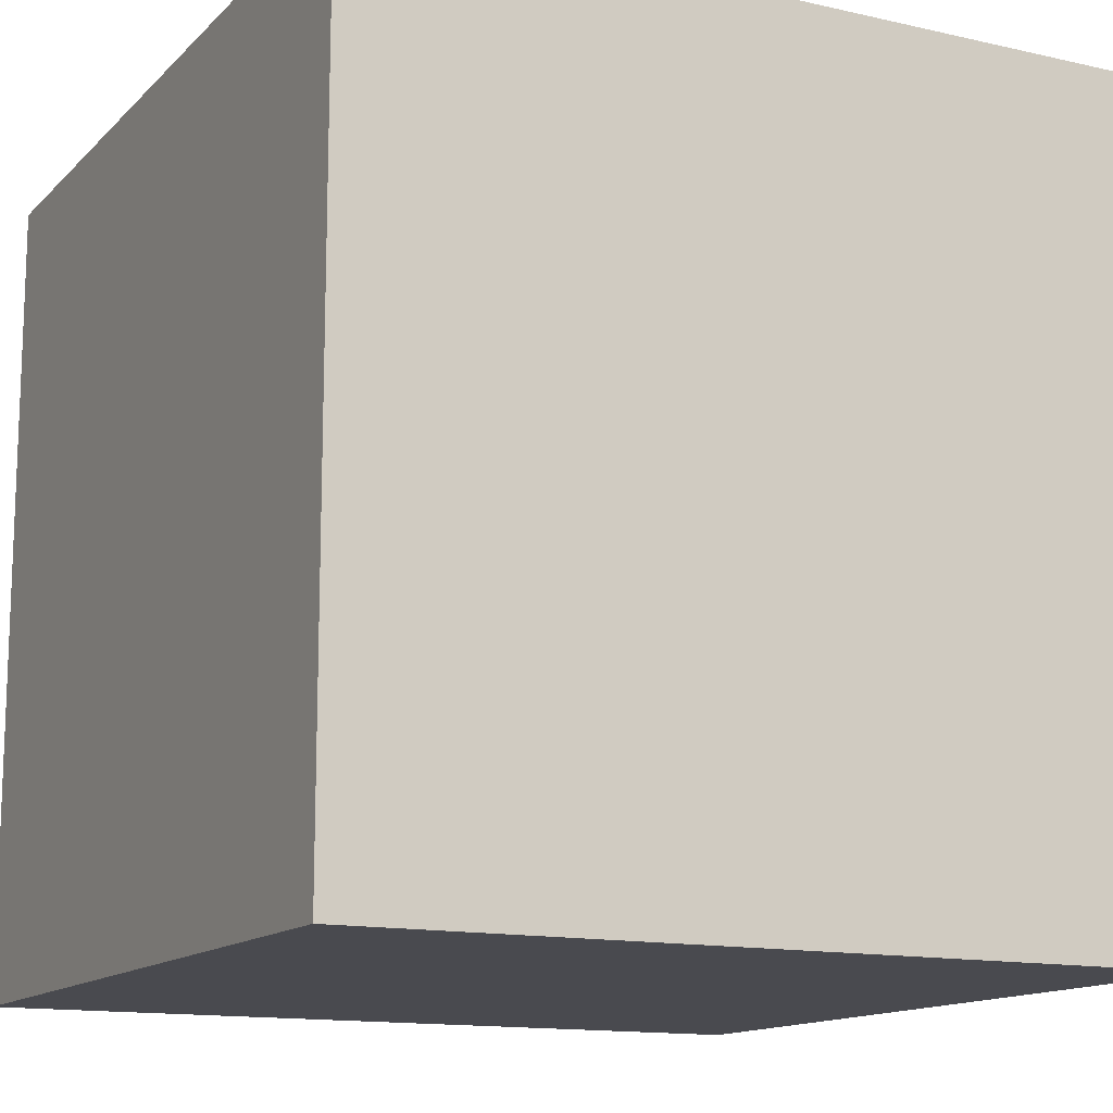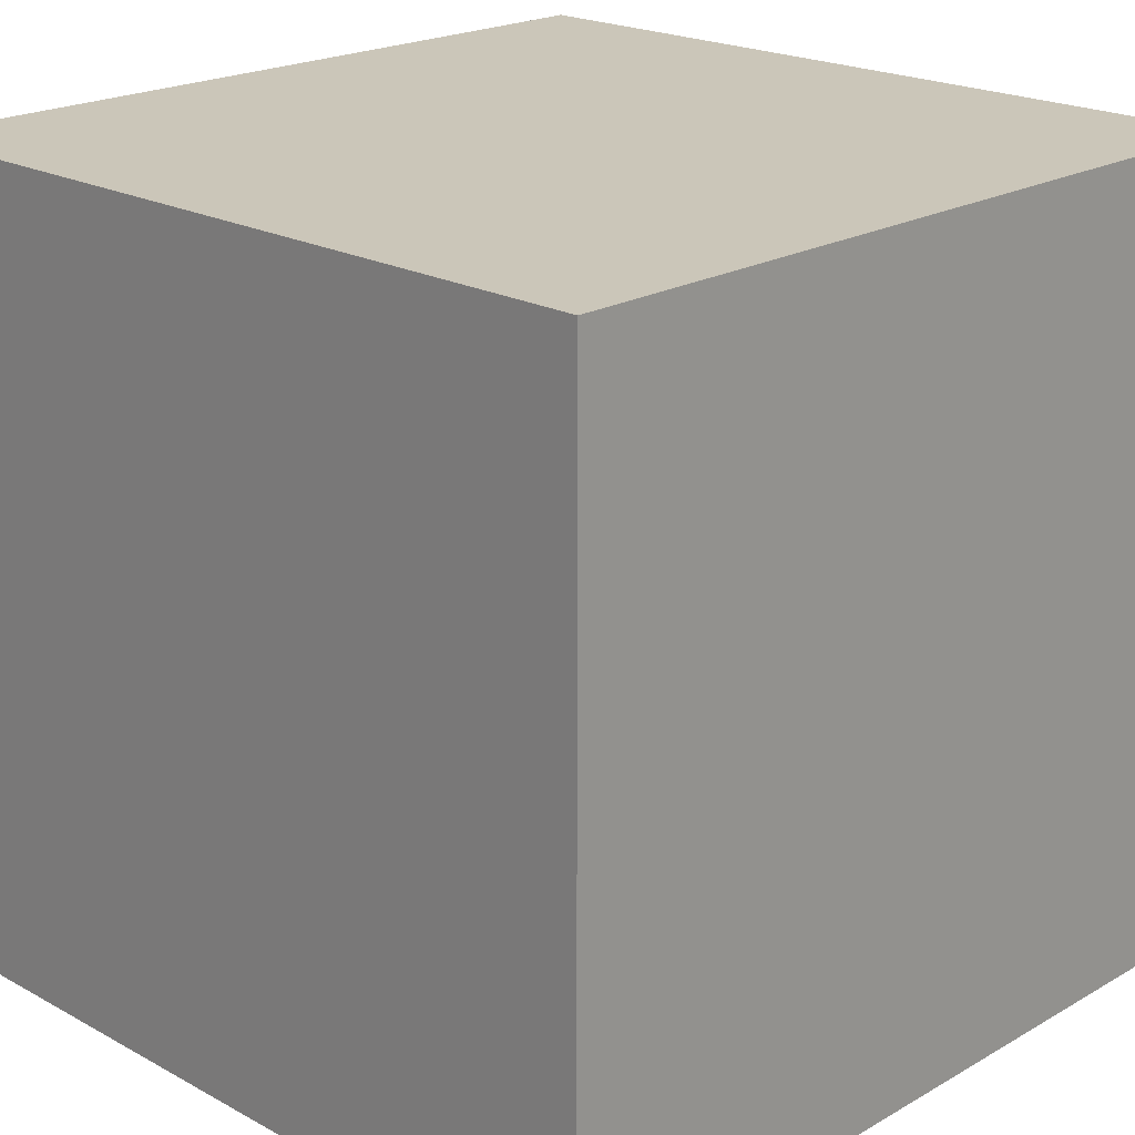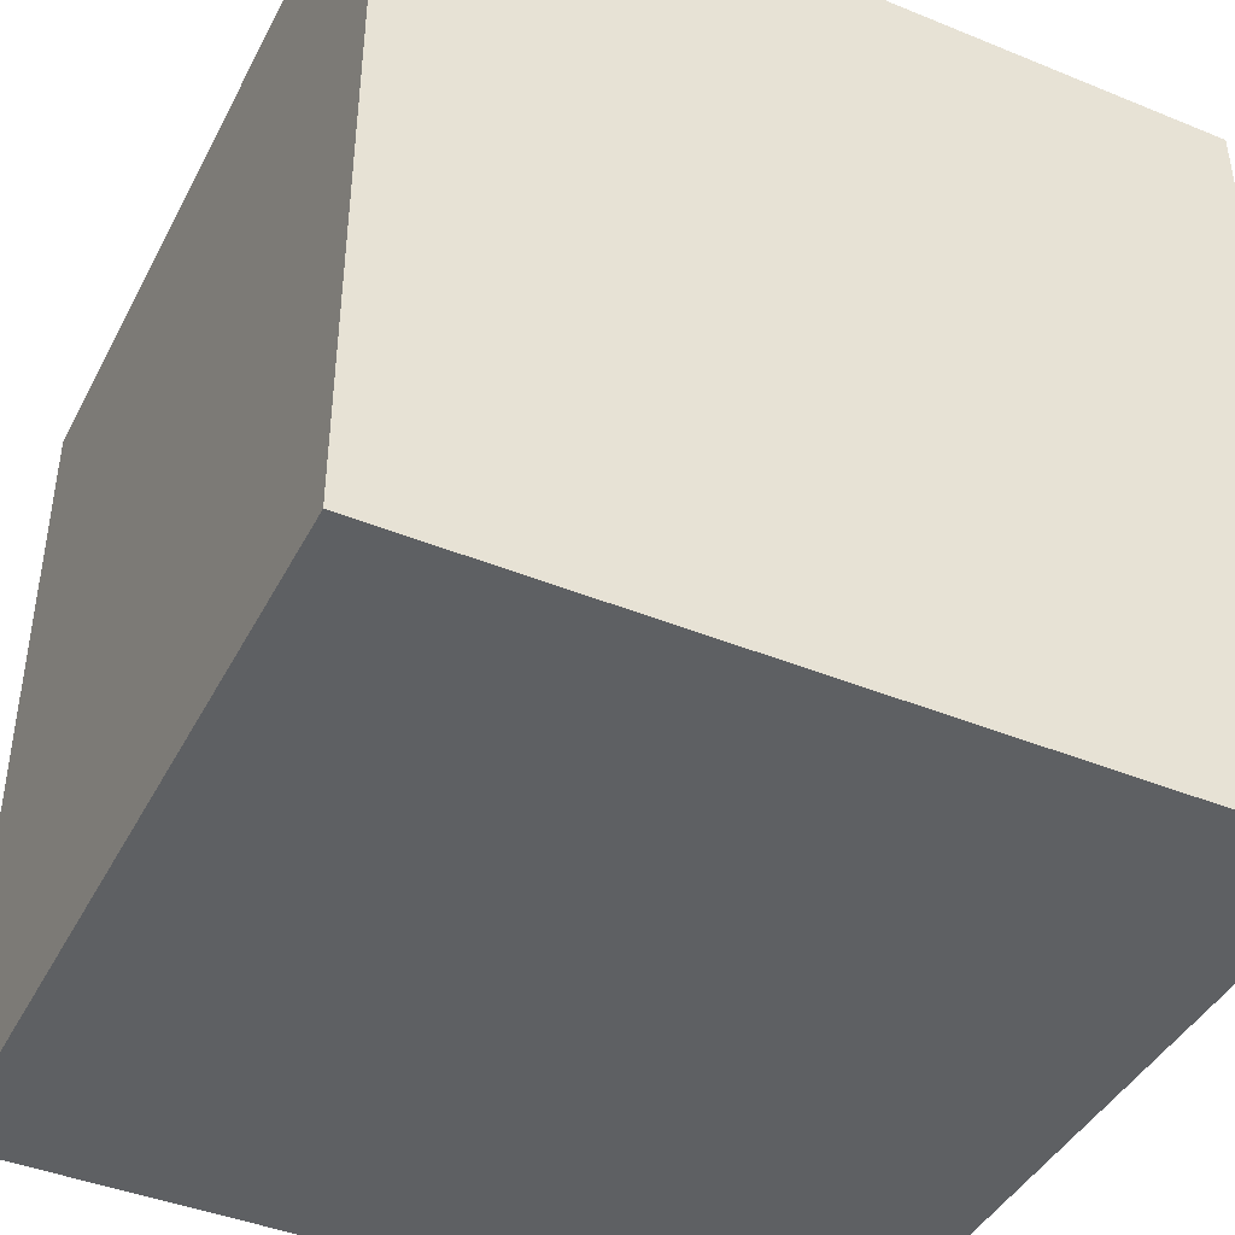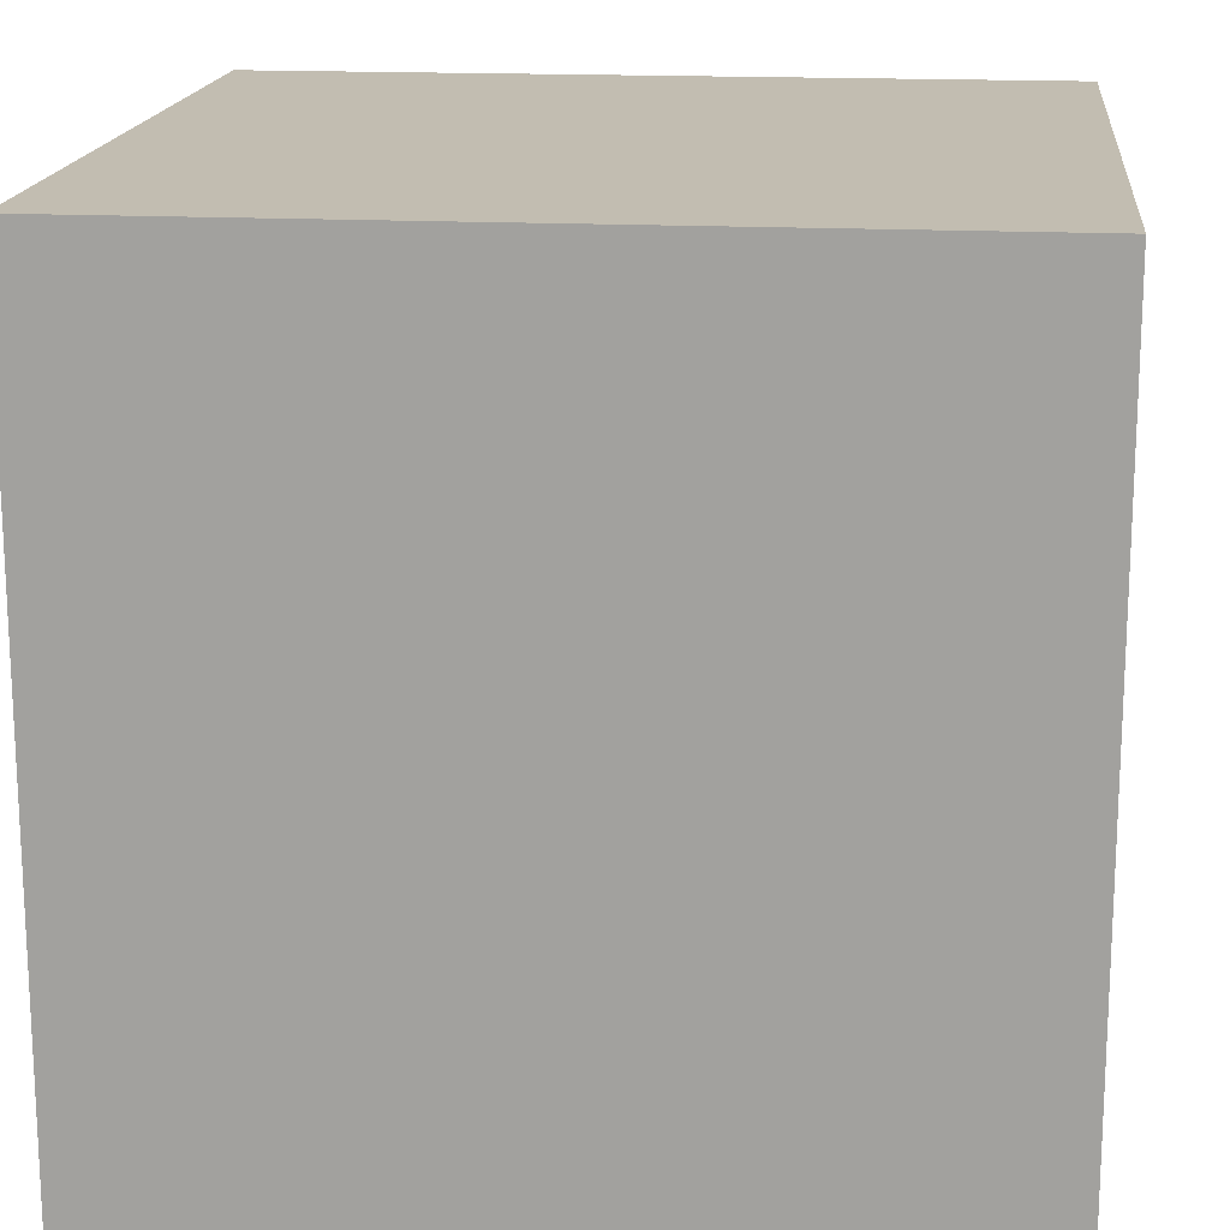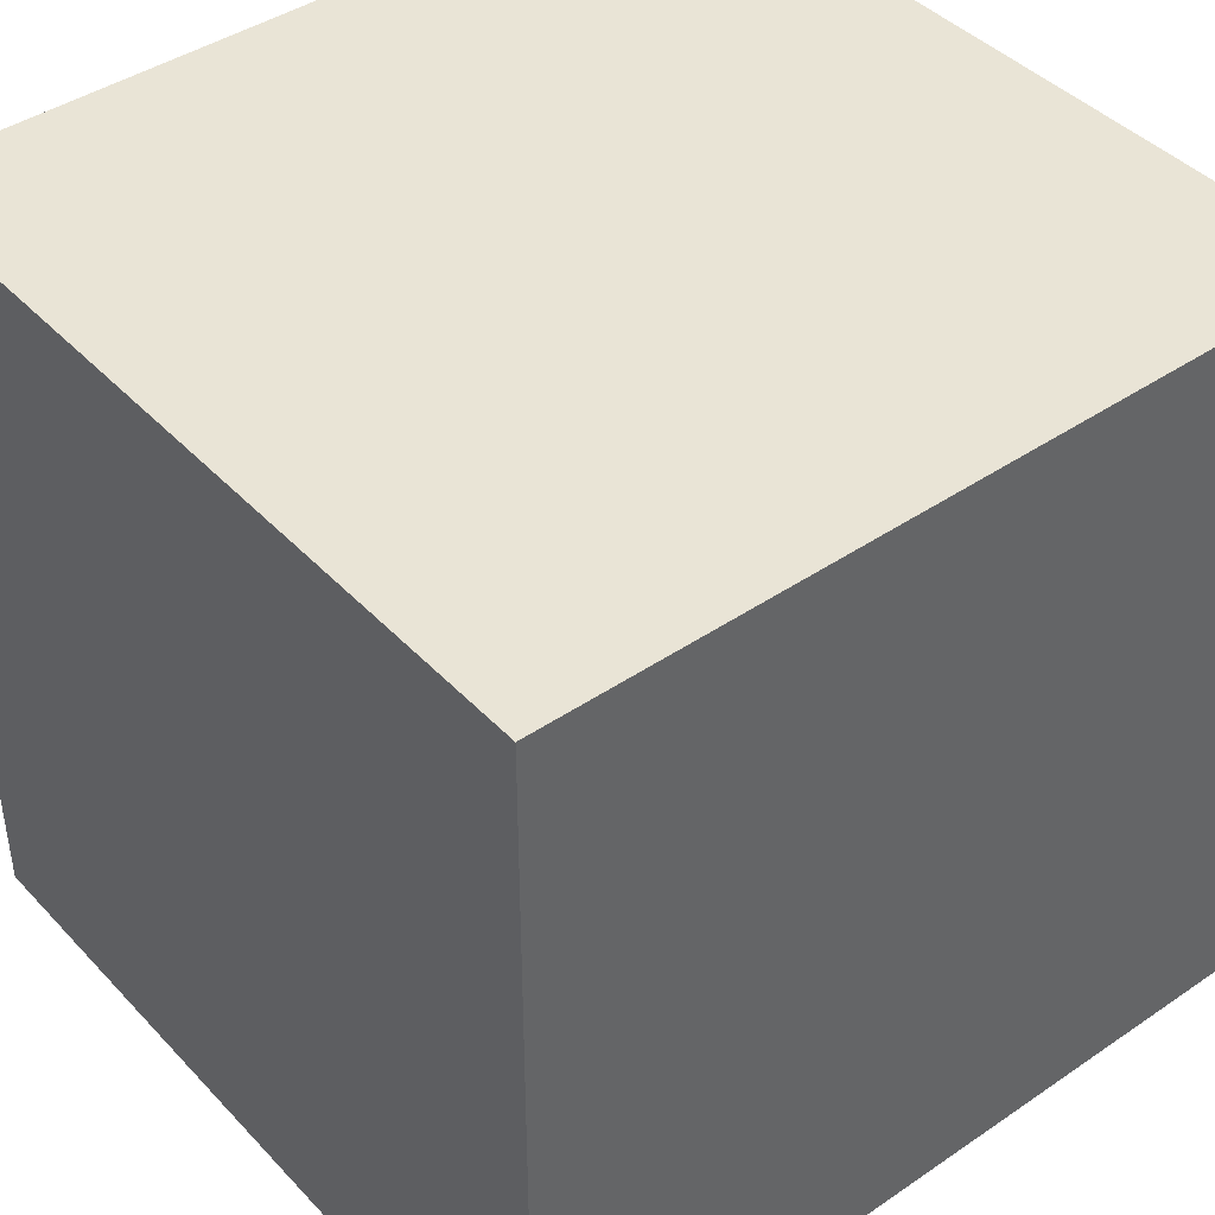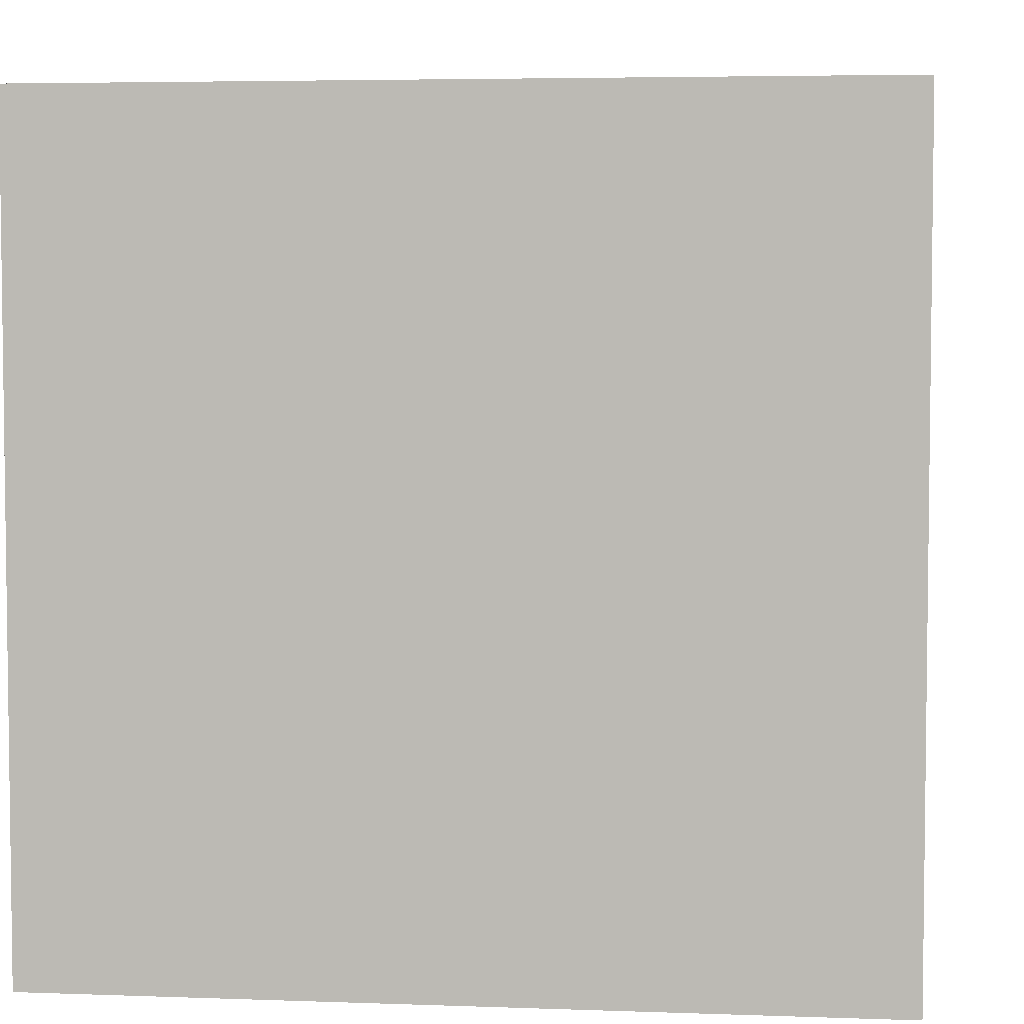
<metadata>
{"format":"obj","ext":"obj","renderer":"f3d","projection":"perspective","resolution":1024,"background":"white","views":[{"elev":-13.6,"azim":-27.1,"up":"+Z"},{"elev":20.9,"azim":134.3,"up":"+Y"},{"elev":-42.7,"azim":-25.9,"up":"+Y"},{"elev":16.8,"azim":5.9,"up":"+Y"},{"elev":42.5,"azim":-129.1,"up":"+Y"},{"elev":4.6,"azim":96.7,"up":"+Z"}]}
</metadata>
<code>
o Cube_Cube.004
v 1 -1 -1
v 1 1 -1
v 1 -1 1
v 1 1 1
v -1 -1 -1
v -1 1 -1
v -1 -1 1
v -1 1 1
v 0 -1 1
v 0 1 1
v 0 -1 -1
v 0 1 -1
v 1 -1 0
v 1 1 0
v -1 -1 0
v -1 1 0
v 0 1 0
v 0 -1 0
v 1 0 -1
v 1 0 1
v -1 0 1
v -1 0 -1
v 0 0 -1
v 0 0 1
v -1 0 0
v 1 0 0
f 26 14 4 20
f 24 10 8 21
f 25 16 6 22
f 23 12 2 19
f 18 15 5 11
f 17 14 2 12
f 16 17 12 6
f 13 18 11 1
f 22 6 12 23
f 20 4 10 24
f 3 9 18 13
f 8 10 17 16
f 10 4 14 17
f 9 7 15 18
f 21 8 16 25
f 19 2 14 26
f 1 19 26 13
f 7 21 25 15
f 3 20 24 9
f 5 22 23 11
f 11 23 19 1
f 15 25 22 5
f 9 24 21 7
f 13 26 20 3

</code>
